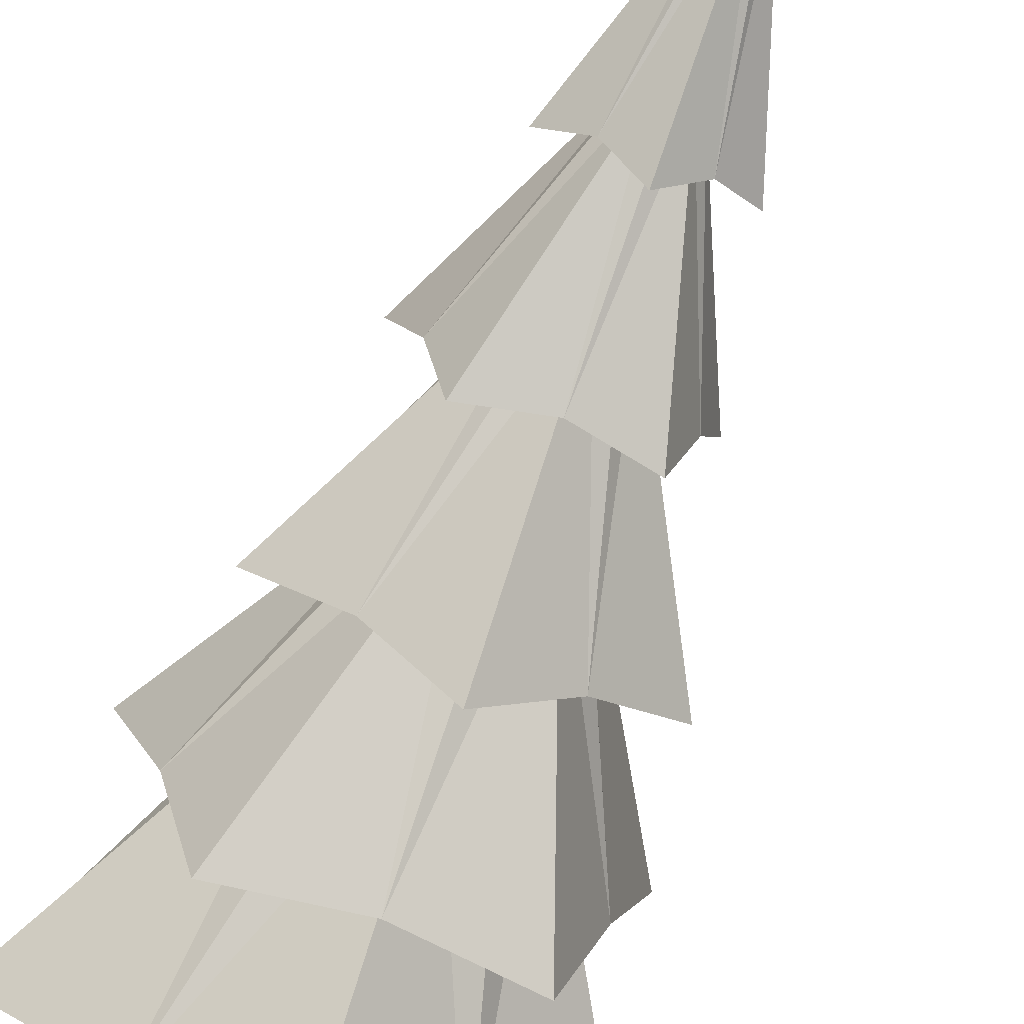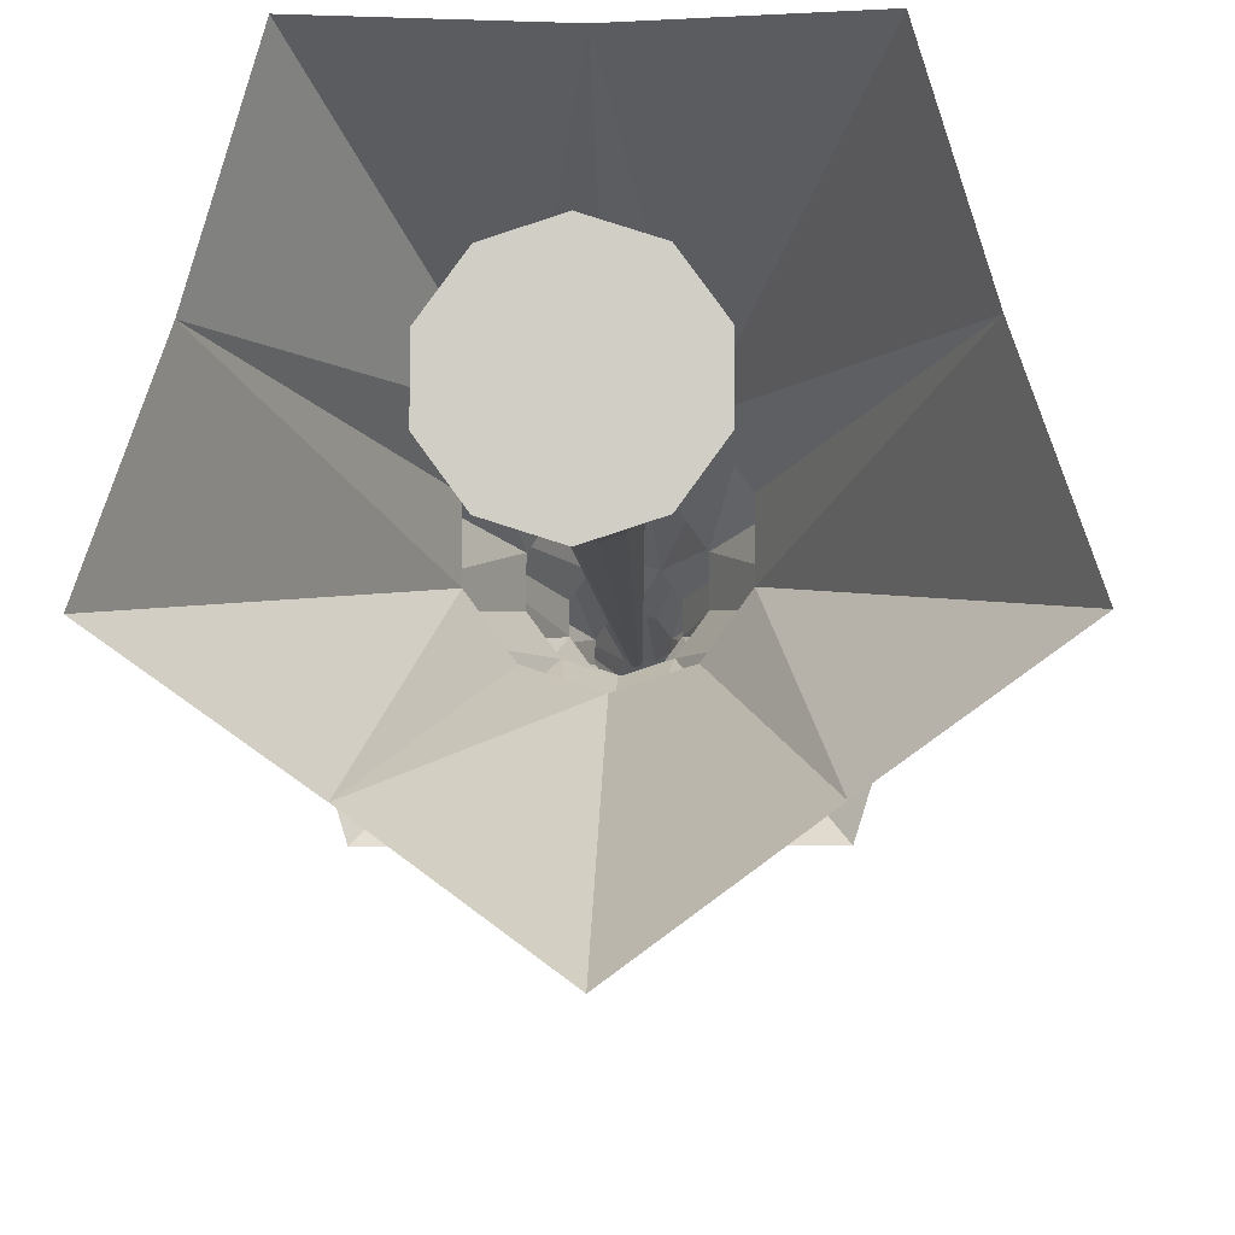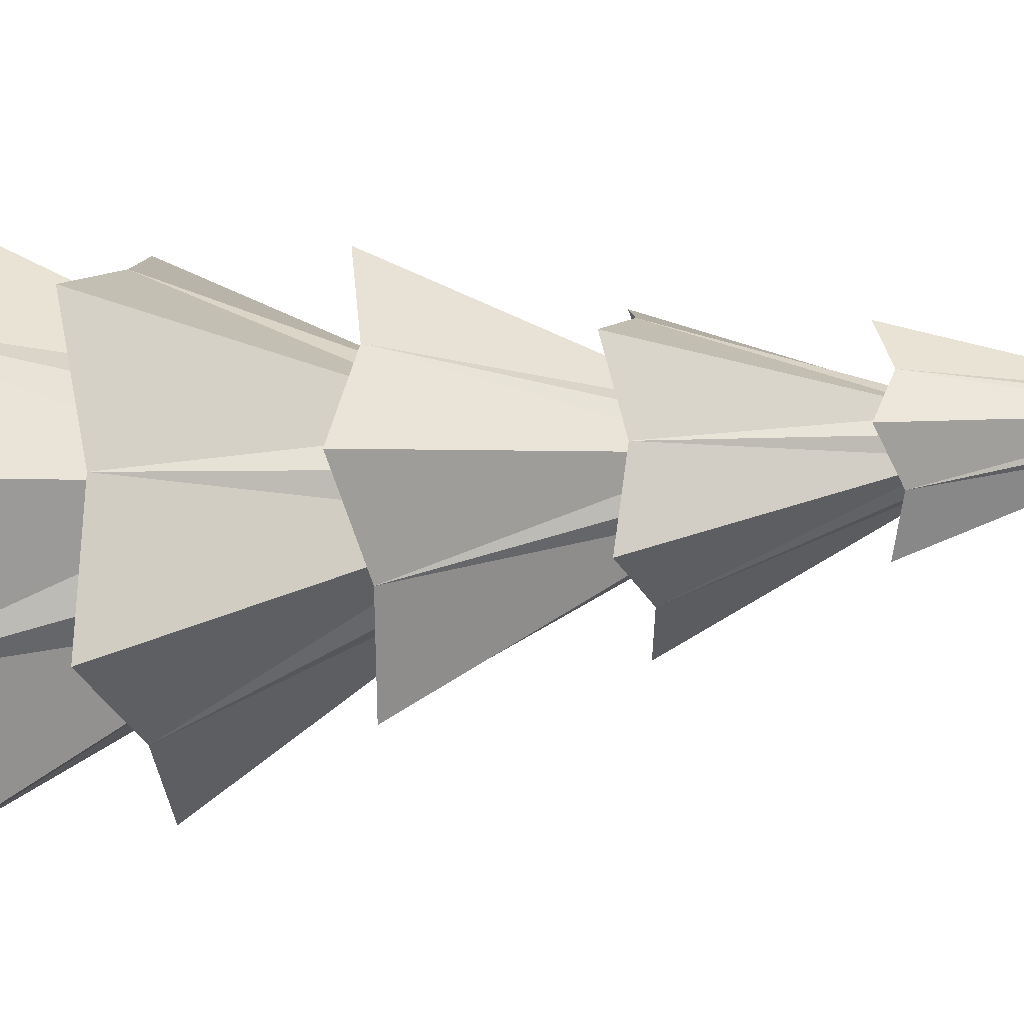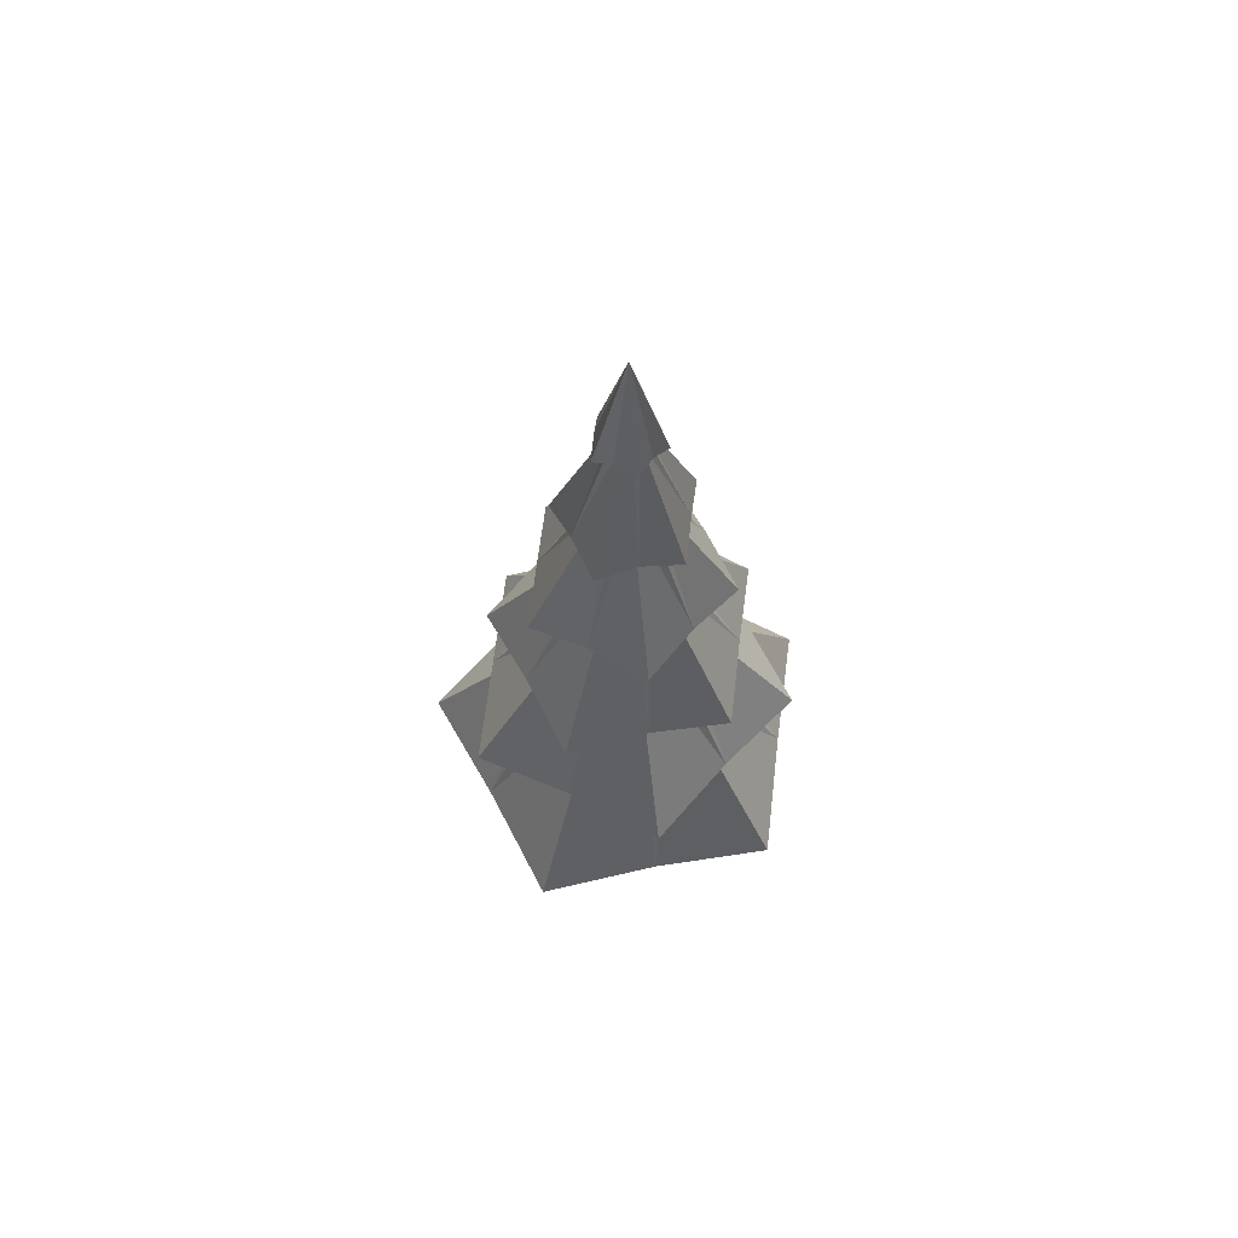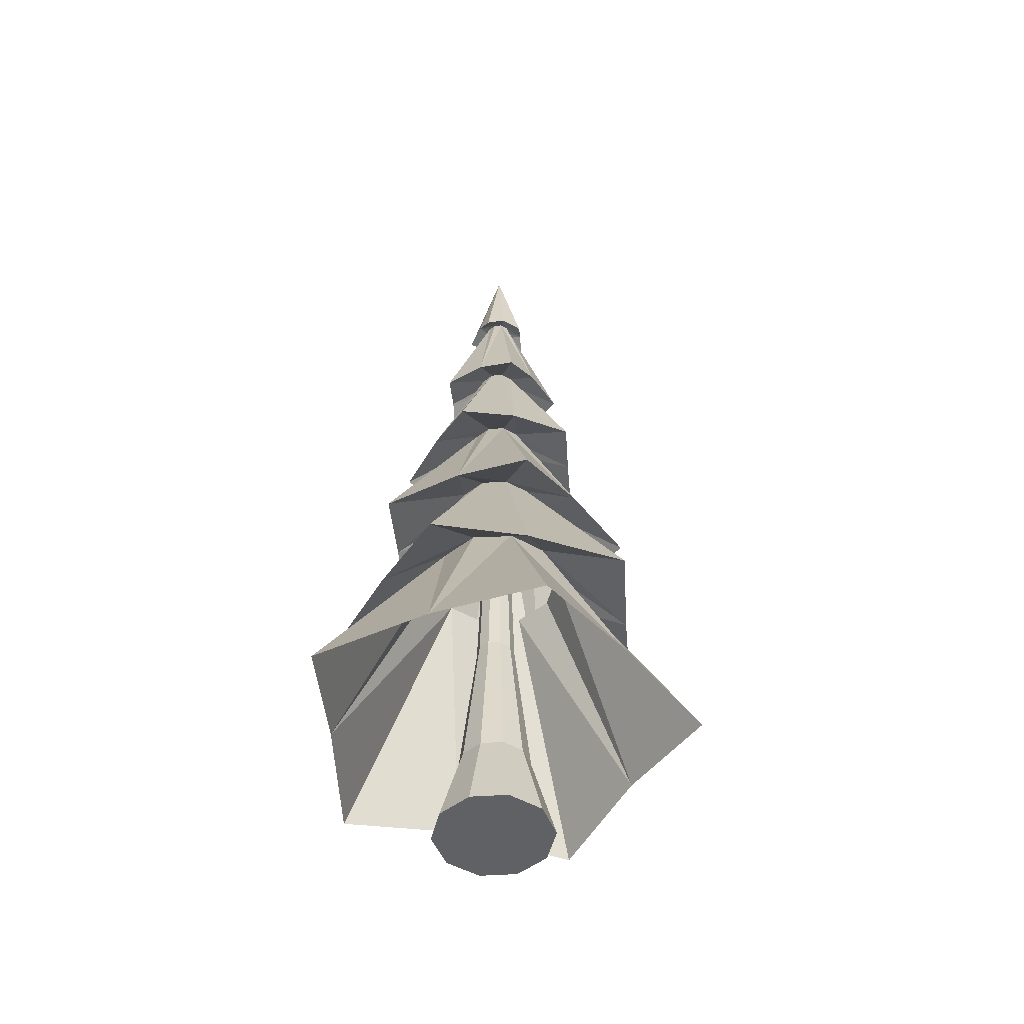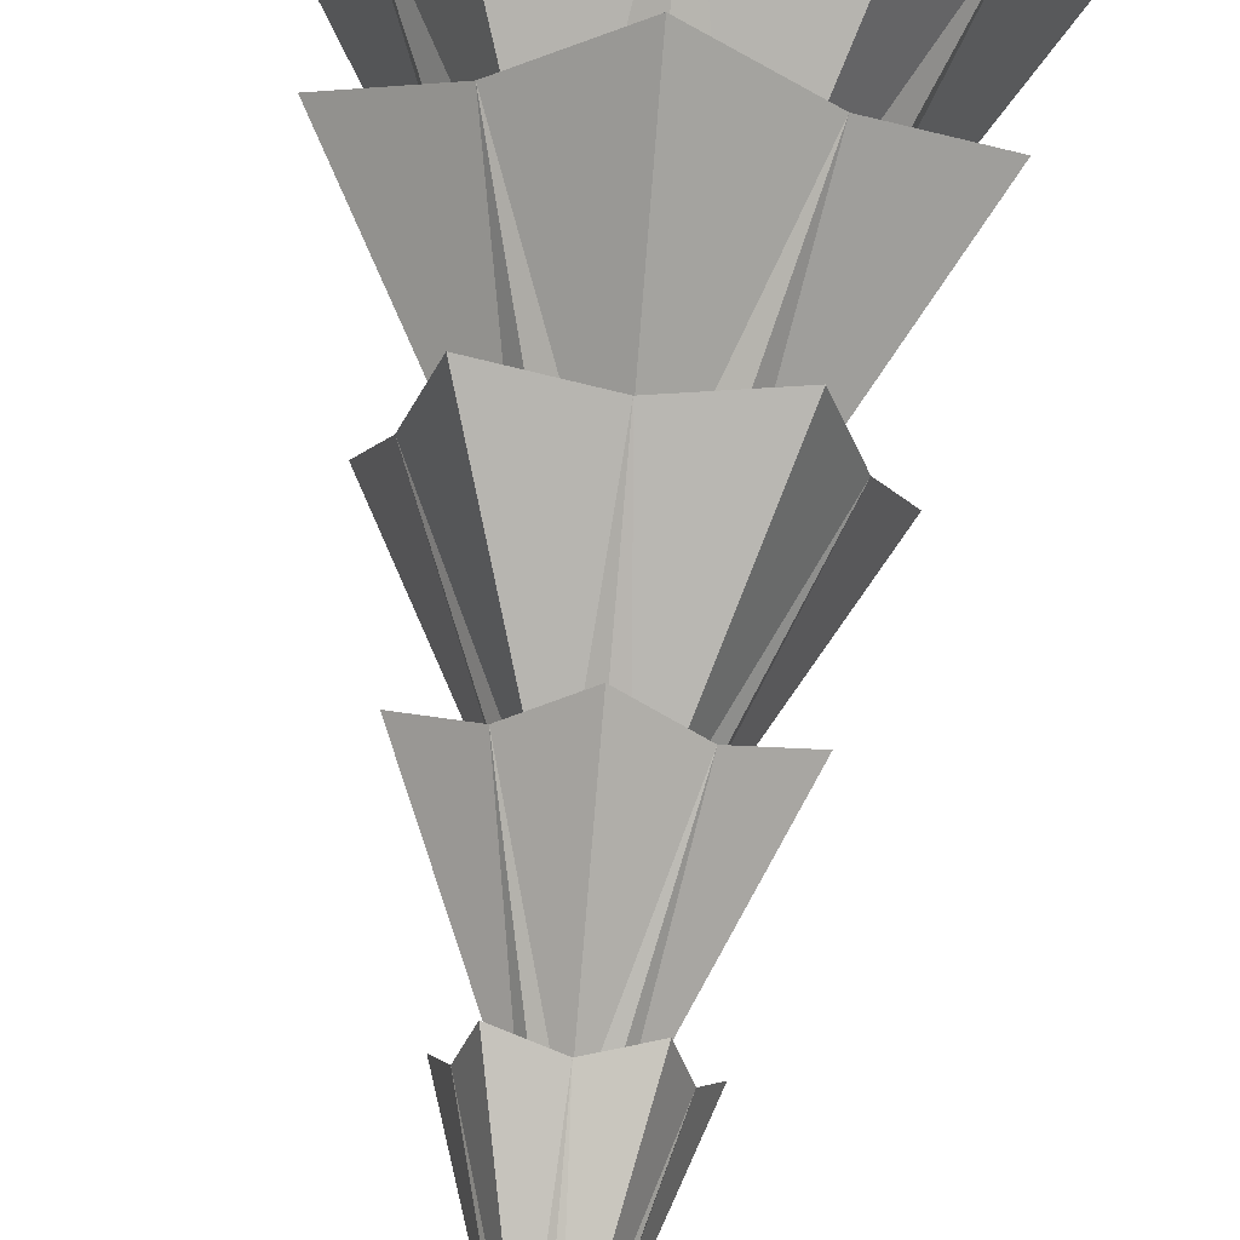
<metadata>
{"format":"obj","ext":"obj","renderer":"f3d","projection":"perspective","resolution":1024,"background":"white","views":[{"elev":-71.9,"azim":159.7,"up":"+Z"},{"elev":-8.0,"azim":1.9,"up":"+Z"},{"elev":-28.6,"azim":101.3,"up":"+Z"},{"elev":68.1,"azim":-154.9,"up":"+Y"},{"elev":-50.4,"azim":94.1,"up":"+Y"},{"elev":72.7,"azim":-174.7,"up":"+Z"}]}
</metadata>
<code>
o Cube
v -0 1.125 -1.781
v 0 8.246 0
v 0.8392 1.23 -1.155
v 0 8.246 -0
v 1.694 1.125 -0.5504
v 0 8.246 -0
v 1.358 1.23 0.4412
v 0 8.246 -0
v 1.047 1.125 1.441
v 0 8.246 -0
v -0 1.23 1.428
v 0 8.246 0
v -1.047 1.125 1.441
v 0 8.246 -0
v -1.358 1.23 0.4412
v 0 8.246 -0
v -1.694 1.125 -0.5504
v 0 8.246 -0
v -0.8392 1.23 -1.155
v 0 8.246 -0
v -0 2.417 -1.19
v -0 3.499 -1.187
v -0 4.791 -0.7139
v 0 5.872 -0.5937
v 0 7.164 -0.238
v 0.1745 7.059 -0.2402
v 0.2797 5.977 -0.385
v 0.5235 4.685 -0.7205
v 0.5595 3.604 -0.7701
v 0.8725 2.312 -1.201
v 0.2263 7.164 -0.07354
v 0.5647 5.872 -0.1835
v 0.679 4.791 -0.2206
v 1.129 3.499 -0.3669
v 1.132 2.417 -0.3677
v 0.2823 7.059 0.09173
v 0.4526 5.977 0.1471
v 0.847 4.685 0.2752
v 0.9053 3.604 0.2941
v 1.412 2.312 0.4587
v 0.1399 7.164 0.1925
v 0.349 5.872 0.4803
v 0.4196 4.791 0.5776
v 0.698 3.499 0.9607
v 0.6994 2.417 0.9626
v -0 7.059 0.2969
v -0 5.977 0.4759
v -0 4.685 0.8906
v -0 3.604 0.9519
v -0 2.312 1.484
v -0.1399 7.164 0.1925
v -0.349 5.872 0.4803
v -0.4196 4.791 0.5776
v -0.698 3.499 0.9607
v -0.6994 2.417 0.9626
v -0.2823 7.059 0.09173
v -0.4526 5.977 0.1471
v -0.847 4.685 0.2752
v -0.9053 3.604 0.2941
v -1.412 2.312 0.4587
v -0.2263 7.164 -0.07354
v -0.5647 5.872 -0.1835
v -0.679 4.791 -0.2206
v -1.129 3.499 -0.3669
v -1.132 2.417 -0.3677
v -0.1745 7.059 -0.2402
v -0.2797 5.977 -0.385
v -0.5235 4.685 -0.7205
v -0.5595 3.604 -0.7701
v -0.8725 2.312 -1.201
v 0.3305 3.135 -0.4579
v 0.535 3.135 -0.1764
v 0.535 3.135 0.1716
v 0.3305 3.135 0.4532
v -0.000467 3.135 0.5607
v -0.3314 3.135 0.4532
v -0.536 3.135 0.1716
v -0.536 3.135 -0.1764
v -0.3314 3.135 -0.4579
v -0.000466 3.135 -0.5654
v -0.000466 4.164 -0.3748
v 0.2184 4.164 -0.3037
v 0.3537 4.164 -0.1174
v 0.3537 4.164 0.1127
v 0.2184 4.164 0.2989
v -0.000466 4.164 0.3701
v -0.2194 4.164 0.2989
v -0.3547 4.164 0.1127
v -0.3547 4.164 -0.1174
v -0.2194 4.164 -0.3037
v -0.000466 5.192 -0.2453
v 0.1423 5.192 -0.1989
v 0.2306 5.192 -0.07743
v 0.2306 5.192 0.07272
v 0.1423 5.192 0.1942
v -0.000466 5.192 0.2406
v -0.1433 5.192 0.1942
v -0.2315 5.192 0.07272
v -0.2315 5.192 -0.07743
v -0.1433 5.192 -0.1989
v -0.000466 6.22 -0.176
v 0.1016 6.22 -0.1429
v 0.1647 6.22 -0.05602
v 0.1647 6.22 0.05131
v 0.1016 6.22 0.1382
v -0.000466 6.22 0.1713
v -0.1026 6.22 0.1382
v -0.1656 6.22 0.05131
v -0.1656 6.22 -0.05602
v -0.1026 6.22 -0.1429
v -0.000466 7.248 -0.116
v 0.06633 7.248 -0.09429
v 0.1076 7.248 -0.03747
v 0.1076 7.248 0.03276
v 0.06633 7.248 0.08958
v -0.000466 7.248 0.1113
v -0.06726 7.248 0.08958
v -0.1085 7.248 0.03276
v -0.1085 7.248 -0.03747
v -0.06726 7.248 -0.09429
v 0 0 -0.5143
v 0 6.516 -0.0307
v 0.3023 0 -0.4161
v 0.01804 6.516 -0.02483
v 0.4891 0 -0.1589
v 0.02919 6.516 -0.009486
v 0.4891 0 0.1589
v 0.02919 6.516 0.009486
v 0.3023 0 0.4161
v 0.01804 6.516 0.02483
v -0 0 0.5143
v 0 6.516 0.0307
v -0.3023 0 0.4161
v -0.01804 6.516 0.02483
v -0.4891 0 0.1589
v -0.02919 6.516 0.009486
v -0.4891 0 -0.1589
v -0.02919 6.516 -0.009486
v -0.3023 0 -0.4161
v -0.01804 6.516 -0.02483
v 0.000407 0.7616 -0.3111
v 0.1824 0.7616 -0.252
v 0.295 0.7616 -0.0971
v 0.295 0.7616 0.09431
v 0.1824 0.7616 0.2492
v 0.000407 0.7616 0.3083
v -0.1816 0.7616 0.2492
v -0.2941 0.7616 0.09431
v -0.2941 0.7616 -0.0971
v -0.1816 0.7616 -0.252
v 0.000322 2.111 -0.1706
v 0.09996 2.111 -0.1382
v 0.1615 2.111 -0.05349
v 0.1615 2.111 0.05128
v 0.09996 2.111 0.136
v 0.000322 2.111 0.1684
v -0.09931 2.111 0.136
v -0.1609 2.111 0.05128
v -0.1609 2.111 -0.05349
v -0.09931 2.111 -0.1382
f 2 26 25
f 4 31 26
f 31 8 36
f 36 10 41
f 41 12 46
f 12 51 46
f 14 56 51
f 56 18 61
f 2 10 8
f 18 66 61
f 66 2 25
f 79 21 80
f 69 81 90
f 100 23 91
f 67 101 110
f 120 25 111
f 65 79 78
f 89 69 90
f 63 100 99
f 109 67 110
f 61 120 119
f 77 65 78
f 59 89 88
f 98 63 99
f 57 109 108
f 118 61 119
f 55 77 76
f 87 59 88
f 53 98 97
f 107 57 108
f 51 118 117
f 75 55 76
f 49 87 86
f 96 53 97
f 47 107 106
f 116 51 117
f 45 75 74
f 85 49 86
f 43 96 95
f 105 47 106
f 41 116 115
f 73 45 74
f 39 85 84
f 94 43 95
f 37 105 104
f 114 41 115
f 35 73 72
f 83 39 84
f 33 94 93
f 103 37 104
f 31 114 113
f 71 35 72
f 29 83 82
f 92 33 93
f 27 103 102
f 112 31 113
f 21 71 80
f 81 29 82
f 23 92 91
f 101 27 102
f 25 112 111
f 80 3 1
f 3 72 5
f 72 7 5
f 7 74 9
f 74 11 9
f 11 76 13
f 76 15 13
f 15 78 17
f 78 19 17
f 19 80 1
f 21 82 30
f 82 35 30
f 35 84 40
f 84 45 40
f 45 86 50
f 86 55 50
f 55 88 60
f 88 65 60
f 65 90 70
f 90 21 70
f 91 29 22
f 29 93 34
f 93 39 34
f 39 95 44
f 95 49 44
f 49 97 54
f 97 59 54
f 59 99 64
f 99 69 64
f 69 91 22
f 23 102 28
f 102 33 28
f 33 104 38
f 104 43 38
f 43 106 48
f 106 53 48
f 53 108 58
f 108 63 58
f 63 110 68
f 110 23 68
f 111 27 24
f 27 113 32
f 113 37 32
f 37 115 42
f 115 47 42
f 47 117 52
f 117 57 52
f 57 119 62
f 119 67 62
f 67 111 24
f 122 152 151
f 124 153 152
f 126 154 153
f 128 155 154
f 130 156 155
f 156 134 157
f 157 136 158
f 158 138 159
f 138 130 126
f 159 140 160
f 160 122 151
f 127 131 135
f 150 121 139
f 149 139 137
f 148 137 135
f 147 135 133
f 146 133 131
f 129 146 131
f 127 145 129
f 125 144 127
f 123 143 125
f 121 142 123
f 150 151 141
f 149 160 150
f 148 159 149
f 147 158 148
f 146 157 147
f 155 146 145
f 154 145 144
f 153 144 143
f 152 143 142
f 151 142 141
f 2 4 26
f 4 6 31
f 31 6 8
f 36 8 10
f 41 10 12
f 12 14 51
f 14 16 56
f 56 16 18
f 6 4 2
f 20 18 16
f 8 6 2
f 20 16 14
f 2 20 14
f 14 12 10
f 2 14 10
f 18 20 66
f 66 20 2
f 79 70 21
f 69 22 81
f 100 68 23
f 67 24 101
f 120 66 25
f 65 70 79
f 89 64 69
f 63 68 100
f 109 62 67
f 61 66 120
f 77 60 65
f 59 64 89
f 98 58 63
f 57 62 109
f 118 56 61
f 55 60 77
f 87 54 59
f 53 58 98
f 107 52 57
f 51 56 118
f 75 50 55
f 49 54 87
f 96 48 53
f 47 52 107
f 116 46 51
f 45 50 75
f 85 44 49
f 43 48 96
f 105 42 47
f 41 46 116
f 73 40 45
f 39 44 85
f 94 38 43
f 37 42 105
f 114 36 41
f 35 40 73
f 83 34 39
f 33 38 94
f 103 32 37
f 31 36 114
f 71 30 35
f 29 34 83
f 92 28 33
f 27 32 103
f 112 26 31
f 21 30 71
f 81 22 29
f 23 28 92
f 101 24 27
f 25 26 112
f 80 71 3
f 3 71 72
f 72 73 7
f 7 73 74
f 74 75 11
f 11 75 76
f 76 77 15
f 15 77 78
f 78 79 19
f 19 79 80
f 21 81 82
f 82 83 35
f 35 83 84
f 84 85 45
f 45 85 86
f 86 87 55
f 55 87 88
f 88 89 65
f 65 89 90
f 90 81 21
f 91 92 29
f 29 92 93
f 93 94 39
f 39 94 95
f 95 96 49
f 49 96 97
f 97 98 59
f 59 98 99
f 99 100 69
f 69 100 91
f 23 101 102
f 102 103 33
f 33 103 104
f 104 105 43
f 43 105 106
f 106 107 53
f 53 107 108
f 108 109 63
f 63 109 110
f 110 101 23
f 111 112 27
f 27 112 113
f 113 114 37
f 37 114 115
f 115 116 47
f 47 116 117
f 117 118 57
f 57 118 119
f 119 120 67
f 67 120 111
f 122 124 152
f 124 126 153
f 126 128 154
f 128 130 155
f 130 132 156
f 156 132 134
f 157 134 136
f 158 136 138
f 126 124 138
f 124 122 138
f 122 140 138
f 138 136 134
f 134 132 130
f 130 128 126
f 138 134 130
f 159 138 140
f 160 140 122
f 139 121 127
f 121 123 127
f 123 125 127
f 127 129 131
f 131 133 135
f 135 137 127
f 137 139 127
f 150 141 121
f 149 150 139
f 148 149 137
f 147 148 135
f 146 147 133
f 129 145 146
f 127 144 145
f 125 143 144
f 123 142 143
f 121 141 142
f 150 160 151
f 149 159 160
f 148 158 159
f 147 157 158
f 146 156 157
f 155 156 146
f 154 155 145
f 153 154 144
f 152 153 143
f 151 152 142

</code>
